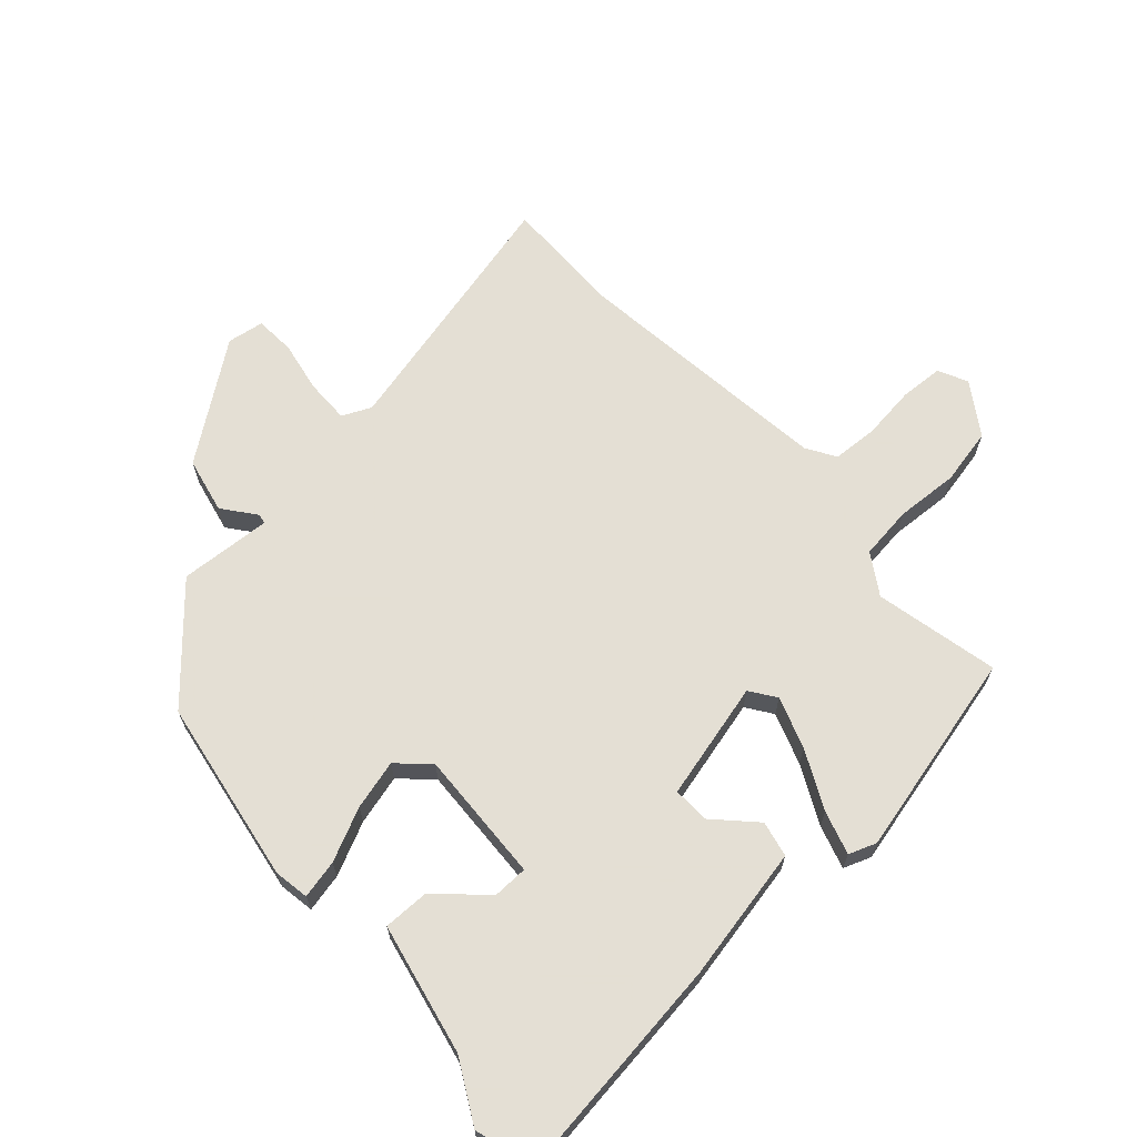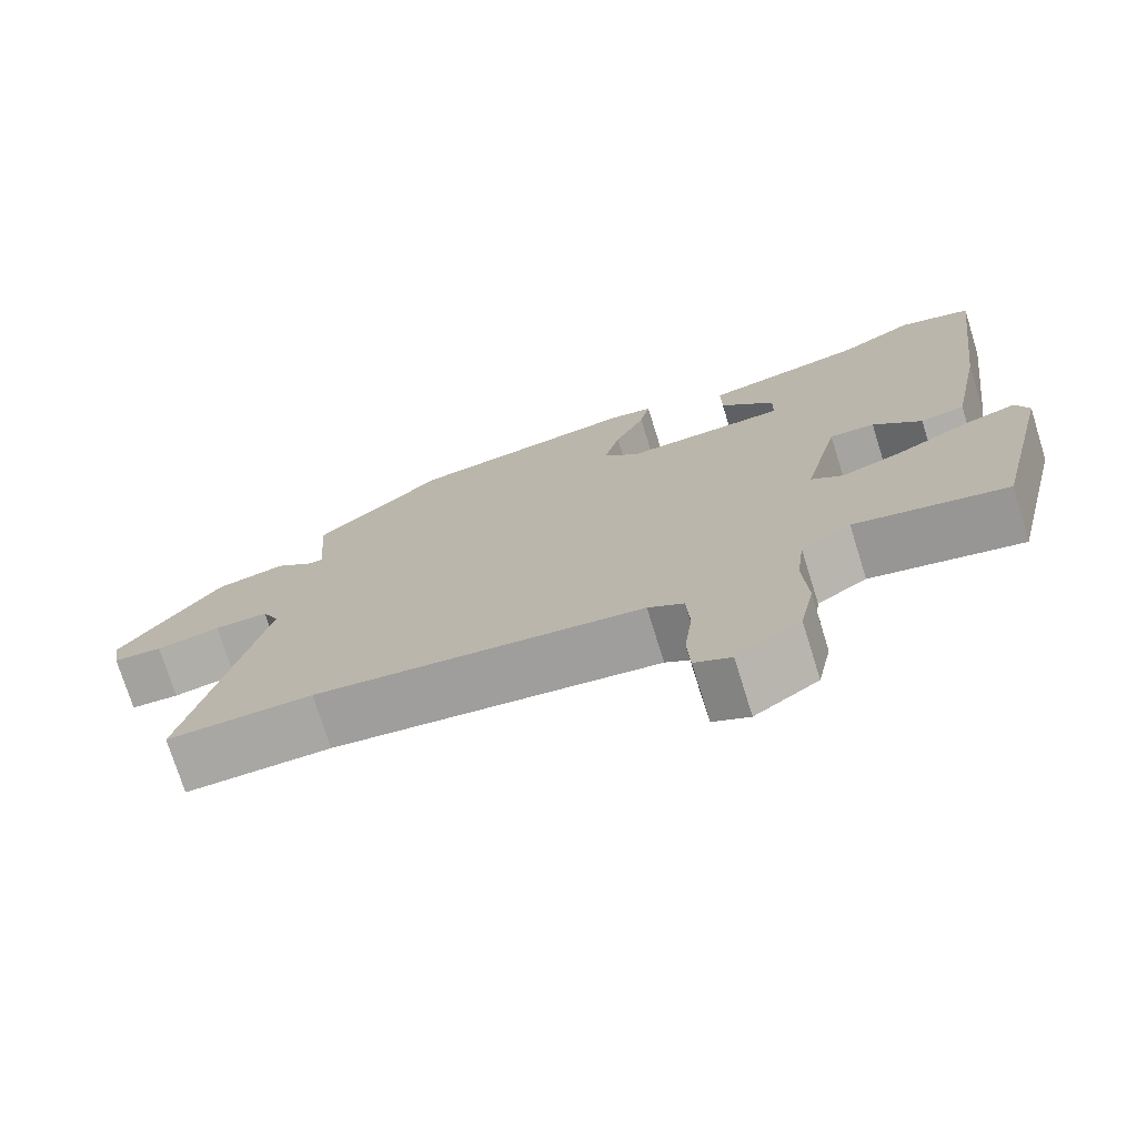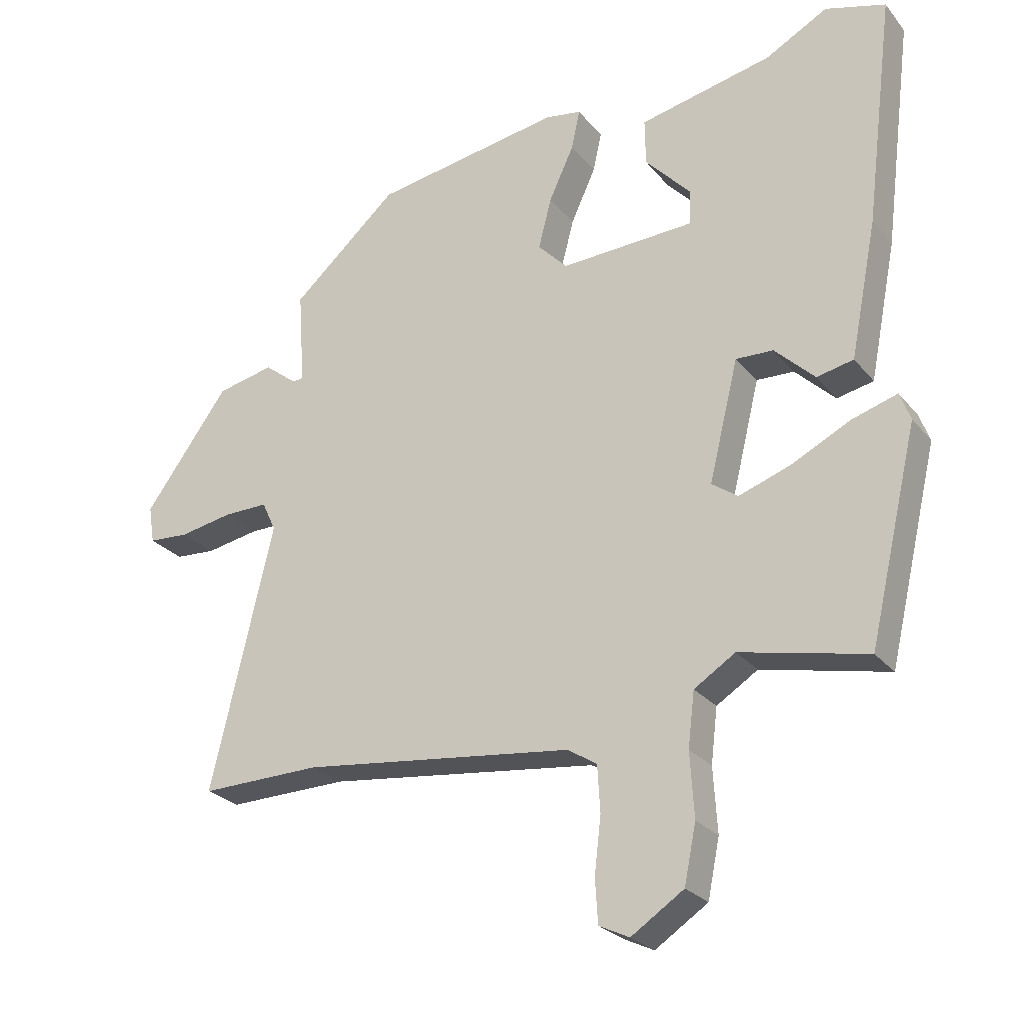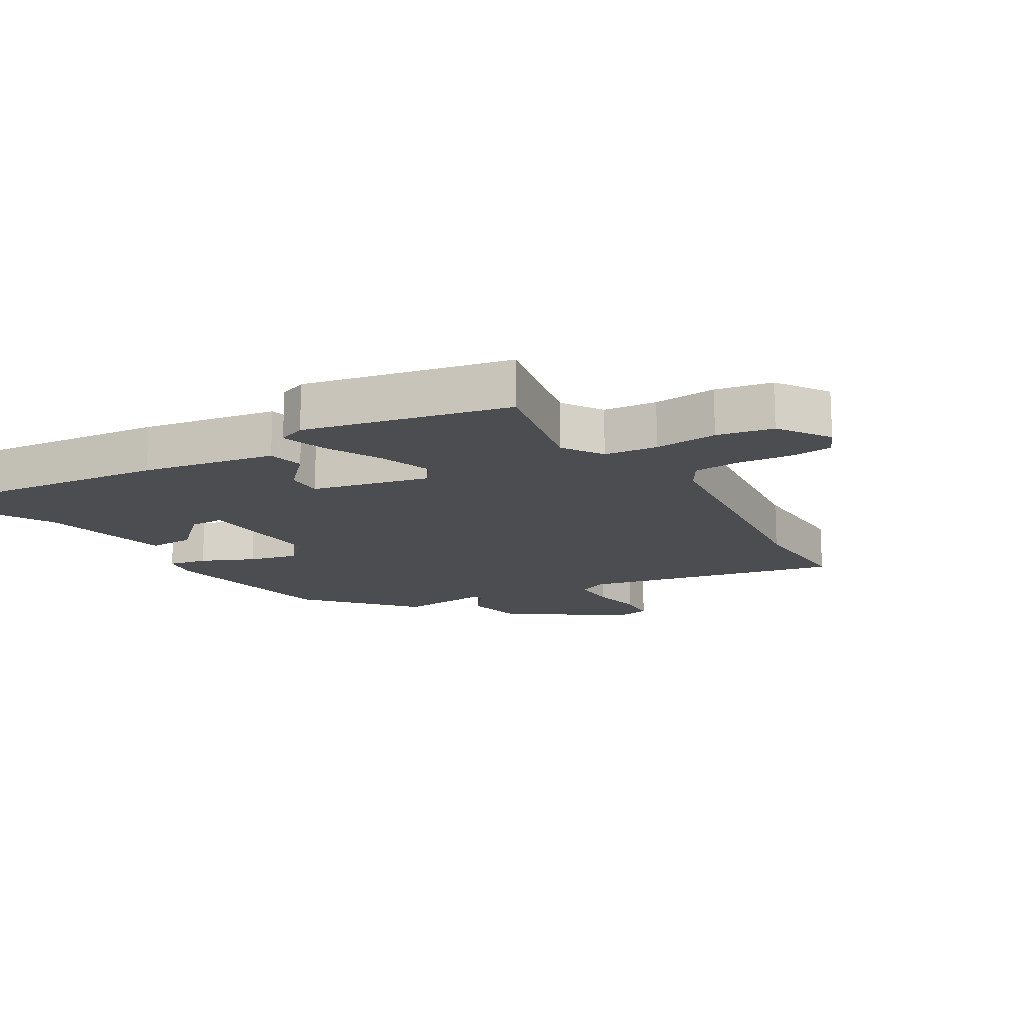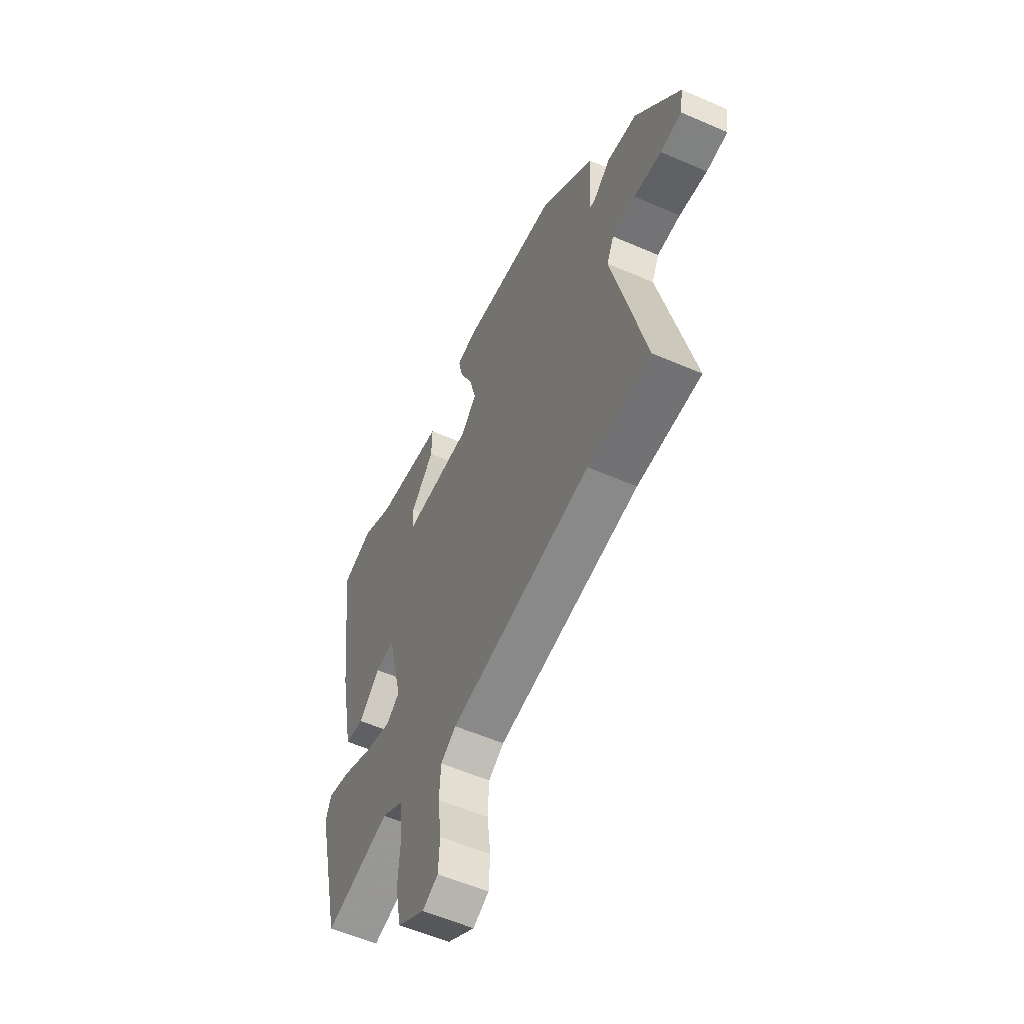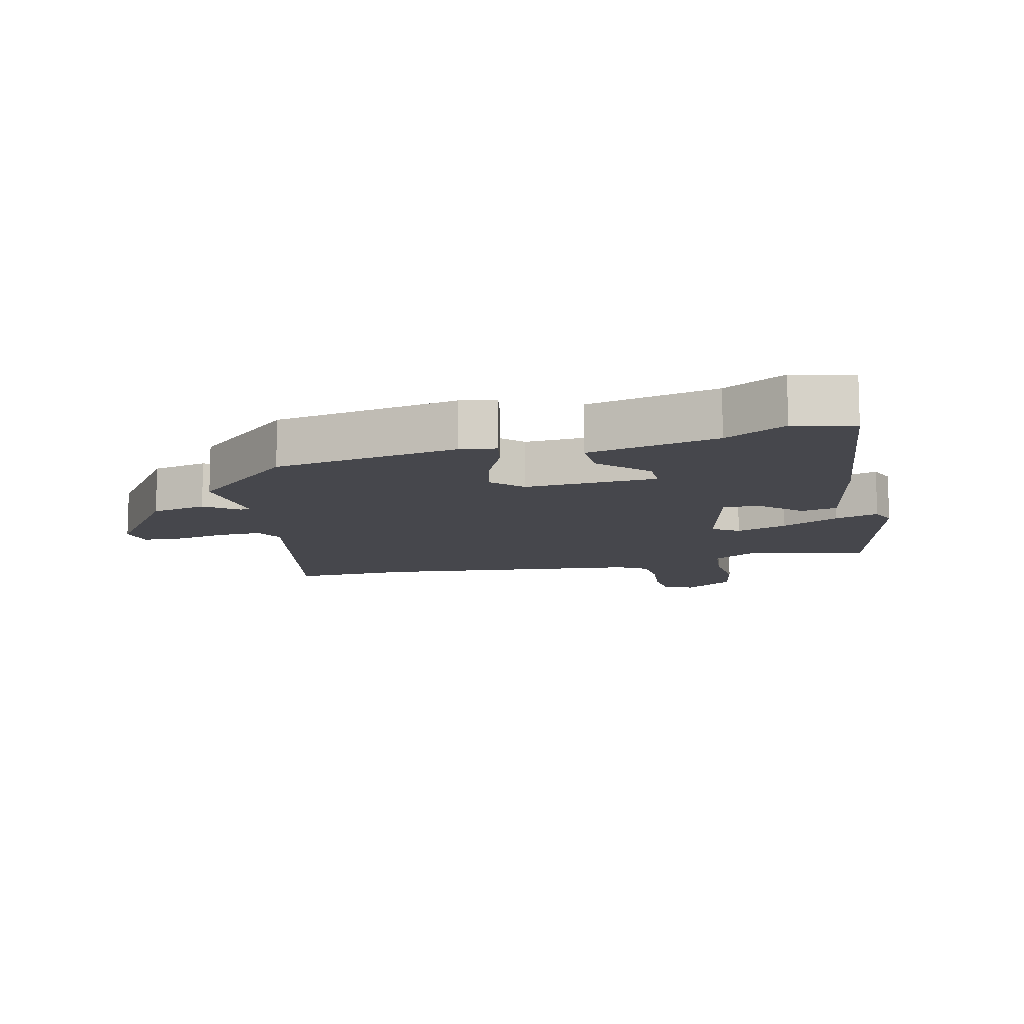
<metadata>
{"format":"obj","ext":"obj","renderer":"f3d","projection":"perspective","resolution":1024,"background":"white","views":[{"elev":66.3,"azim":47.8,"up":"+Y"},{"elev":-74.2,"azim":17.3,"up":"+Z"},{"elev":-25.7,"azim":29.8,"up":"+Z"},{"elev":-16.0,"azim":121.7,"up":"+Y"},{"elev":-56.8,"azim":-114.4,"up":"+Z"},{"elev":-11.0,"azim":14.1,"up":"+Y"}]}
</metadata>
<code>
v -0.411 0.07 -0.498
v -0.595 0.07 -0.502
v -0.5 0.07 -0.098
v -0.521 0.07 -0.053
v -0.589 0.07 -0.054
v -0.67 0.07 -0.069
v -0.732 0.07 -0.065
v -0.741 0.07 -0.008
v -0.612 0.07 0.169
v -0.525 0.07 0.188
v -0.475 0.07 0.149
v -0.459 0.07 0.151
v -0.469 0.07 0.295
v -0.307 0.07 0.439
v -0.02 0.07 0.487
v 0.035 0.07 0.478
v 0.022 0.07 0.418
v -0.016 0.07 0.336
v -0.036 0.07 0.259
v 0.009 0.07 0.212
v 0.214 0.07 0.222
v 0.215 0.07 0.276
v 0.146 0.07 0.35
v 0.145 0.07 0.421
v 0.348 0.07 0.465
v 0.443 0.07 0.517
v 0.535 0.07 0.49
v 0.491 0.07 0.139
v 0.45 0.07 -0.069
v 0.394 0.07 -0.081
v 0.333 0.07 -0.022
v 0.276 0.07 -0.02
v 0.231 0.07 -0.203
v 0.271 0.07 -0.231
v 0.351 0.07 -0.203
v 0.441 0.07 -0.158
v 0.509 0.07 -0.137
v 0.525 0.07 -0.18
v 0.45 0.07 -0.499
v 0.257 0.07 -0.457
v 0.194 0.07 -0.497
v 0.184 0.07 -0.58
v 0.19 0.07 -0.678
v 0.172 0.07 -0.766
v 0.092 0.07 -0.819
v 0.046 0.07 -0.797
v 0.042 0.07 -0.73
v 0.052 0.07 -0.646
v 0.048 0.07 -0.575
v 0.003 0.07 -0.547
v -0.411 0 -0.498
v -0.595 0 -0.502
v -0.5 0 -0.098
v -0.521 0 -0.053
v -0.589 0 -0.054
v -0.67 0 -0.069
v -0.732 0 -0.065
v -0.741 0 -0.008
v -0.612 0 0.169
v -0.525 0 0.188
v -0.475 0 0.149
v -0.459 0 0.151
v -0.469 0 0.295
v -0.307 0 0.439
v -0.02 0 0.487
v 0.035 0 0.478
v 0.022 0 0.418
v -0.016 0 0.336
v -0.036 0 0.259
v 0.009 0 0.212
v 0.214 0 0.222
v 0.215 0 0.276
v 0.146 0 0.35
v 0.145 0 0.421
v 0.348 0 0.465
v 0.443 0 0.517
v 0.535 0 0.49
v 0.491 0 0.139
v 0.45 0 -0.069
v 0.394 0 -0.081
v 0.333 0 -0.022
v 0.276 0 -0.02
v 0.231 0 -0.203
v 0.271 0 -0.231
v 0.351 0 -0.203
v 0.441 0 -0.158
v 0.509 0 -0.137
v 0.525 0 -0.18
v 0.45 0 -0.499
v 0.257 0 -0.457
v 0.194 0 -0.497
v 0.184 0 -0.58
v 0.19 0 -0.678
v 0.172 0 -0.766
v 0.092 0 -0.819
v 0.046 0 -0.797
v 0.042 0 -0.73
v 0.052 0 -0.646
v 0.048 0 -0.575
v 0.003 0 -0.547
f 46 47 48
f 45 46 48
f 44 45 48
f 43 44 48
f 42 43 48
f 41 42 48 49
f 40 41 49 50
f 38 39 40
f 37 38 40
f 36 37 40
f 35 36 40
f 40 50 1
f 35 40 1
f 34 35 1
f 29 30 31
f 28 29 31
f 27 28 31
f 26 27 31
f 25 26 31
f 25 31 32
f 22 23 24 25
f 25 32 33
f 22 25 33
f 21 22 33
f 16 17 18
f 15 16 18
f 14 15 18
f 13 14 18
f 12 13 18
f 12 18 19
f 9 10 11
f 8 9 11
f 7 8 11
f 6 7 11
f 5 6 11
f 4 5 11 12
f 12 19 20
f 4 12 20
f 3 4 20
f 1 2 3
f 34 1 3
f 33 34 3
f 3 20 21 33
f 98 97 96
f 98 96 95
f 98 95 94
f 98 94 93
f 98 93 92
f 99 98 92 91
f 100 99 91 90
f 90 89 88
f 90 88 87
f 90 87 86
f 90 86 85
f 51 100 90
f 51 90 85
f 51 85 84
f 81 80 79
f 81 79 78
f 81 78 77
f 81 77 76
f 81 76 75
f 82 81 75
f 75 74 73 72
f 83 82 75
f 83 75 72
f 83 72 71
f 68 67 66
f 68 66 65
f 68 65 64
f 68 64 63
f 68 63 62
f 69 68 62
f 61 60 59
f 61 59 58
f 61 58 57
f 61 57 56
f 61 56 55
f 62 61 55 54
f 70 69 62
f 70 62 54
f 70 54 53
f 53 52 51
f 53 51 84
f 53 84 83
f 83 71 70 53
f 1 51 52 2
f 2 52 53 3
f 3 53 54 4
f 4 54 55 5
f 5 55 56 6
f 6 56 57 7
f 7 57 58 8
f 8 58 59 9
f 9 59 60 10
f 10 60 61 11
f 11 61 62 12
f 12 62 63 13
f 13 63 64 14
f 14 64 65 15
f 15 65 66 16
f 16 66 67 17
f 17 67 68 18
f 18 68 69 19
f 19 69 70 20
f 20 70 71 21
f 21 71 72 22
f 22 72 73 23
f 23 73 74 24
f 24 74 75 25
f 25 75 76 26
f 26 76 77 27
f 27 77 78 28
f 28 78 79 29
f 29 79 80 30
f 30 80 81 31
f 31 81 82 32
f 32 82 83 33
f 33 83 84 34
f 34 84 85 35
f 35 85 86 36
f 36 86 87 37
f 37 87 88 38
f 38 88 89 39
f 39 89 90 40
f 40 90 91 41
f 41 91 92 42
f 42 92 93 43
f 43 93 94 44
f 44 94 95 45
f 45 95 96 46
f 46 96 97 47
f 47 97 98 48
f 48 98 99 49
f 49 99 100 50
f 50 100 51 1

</code>
